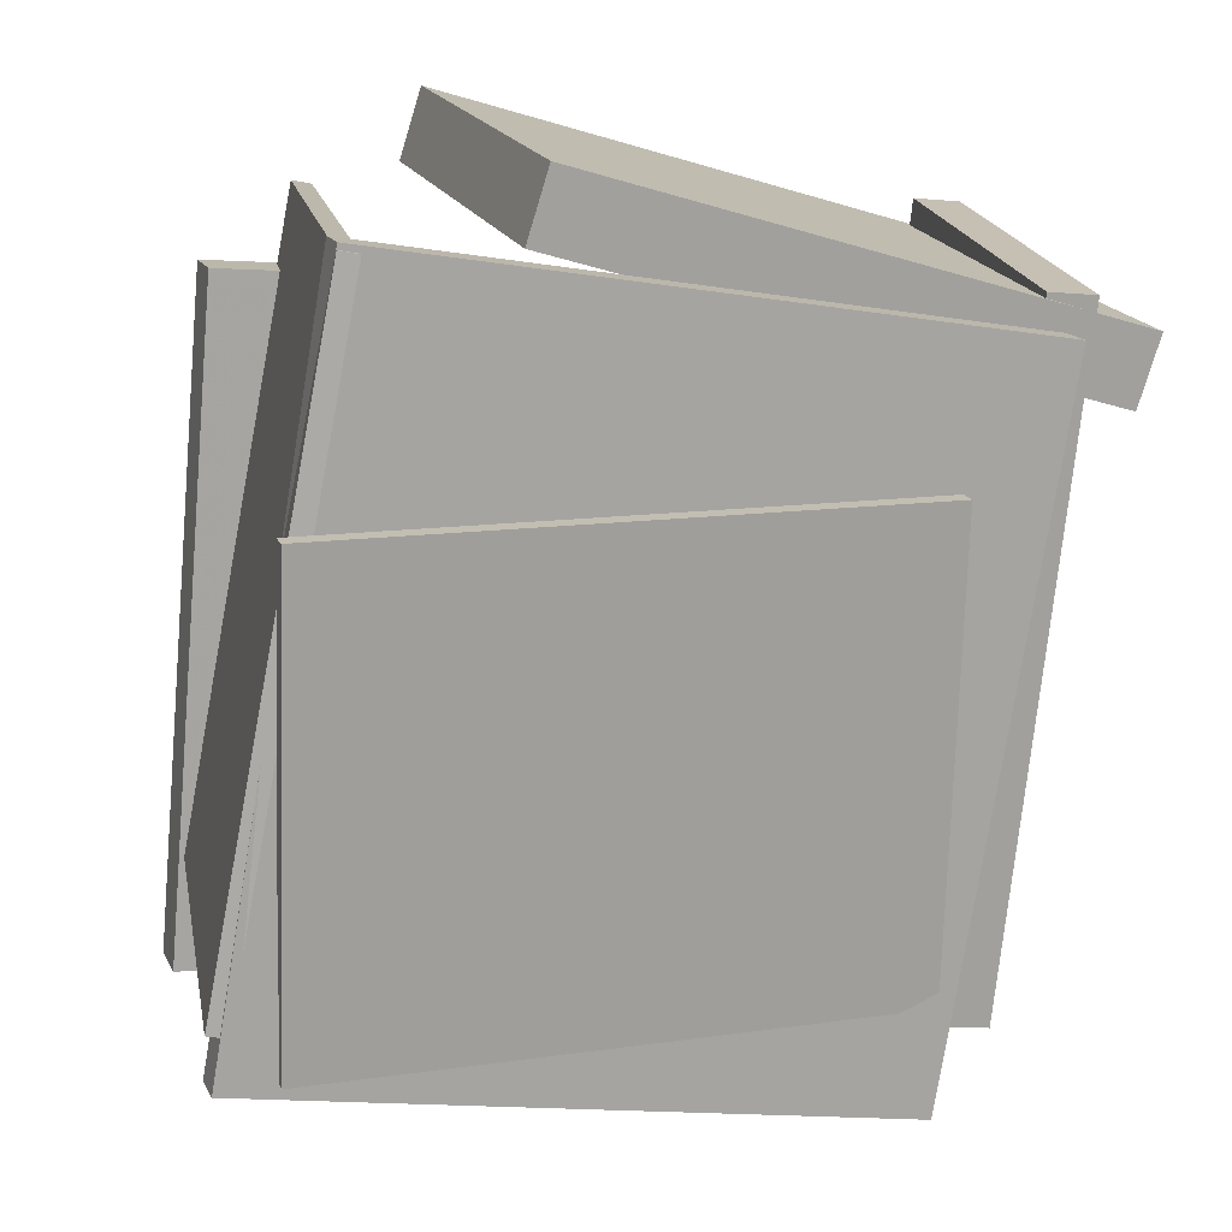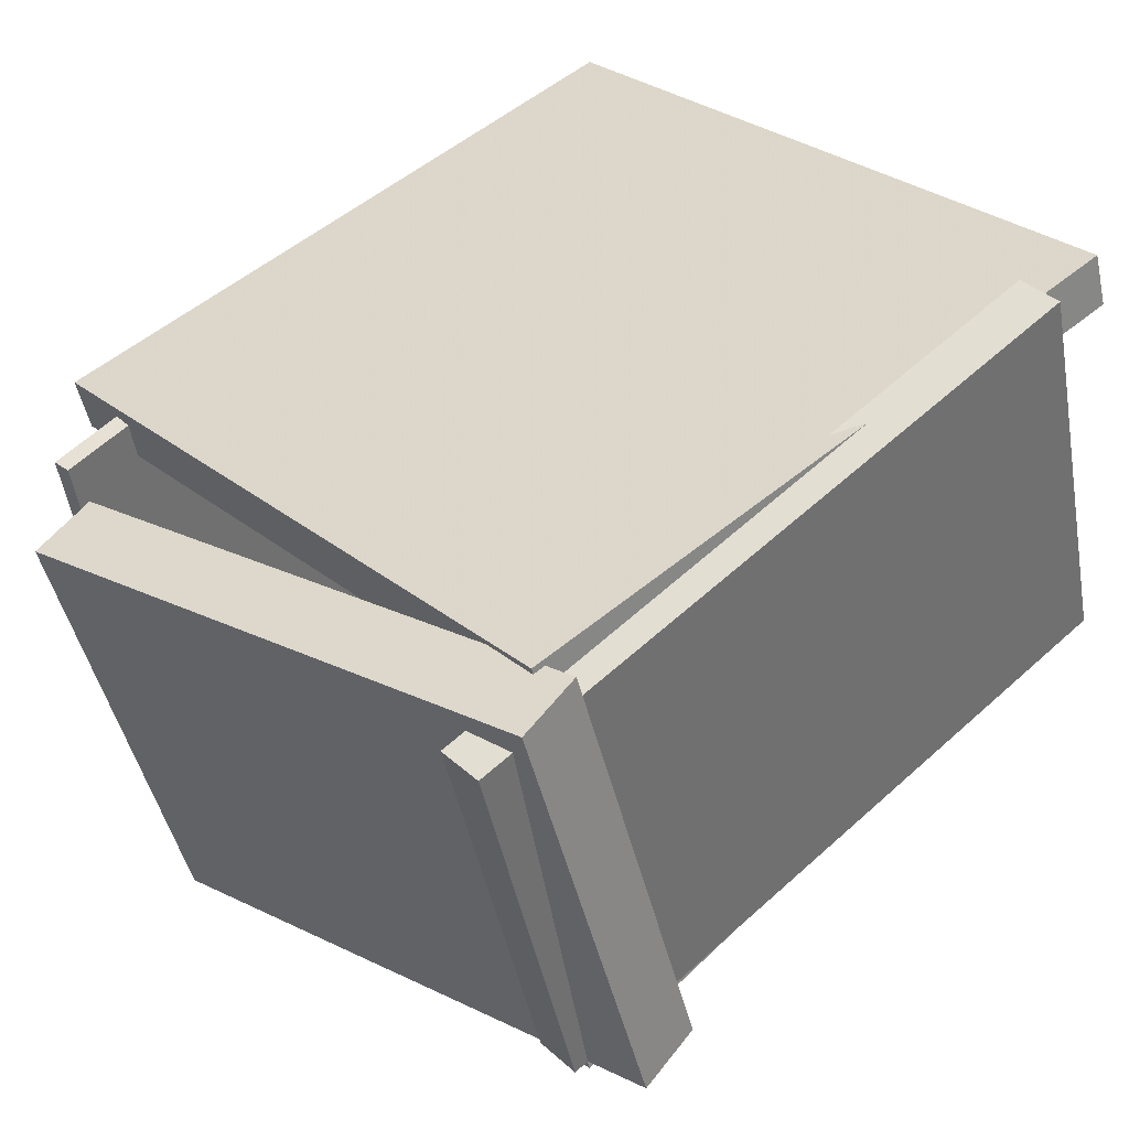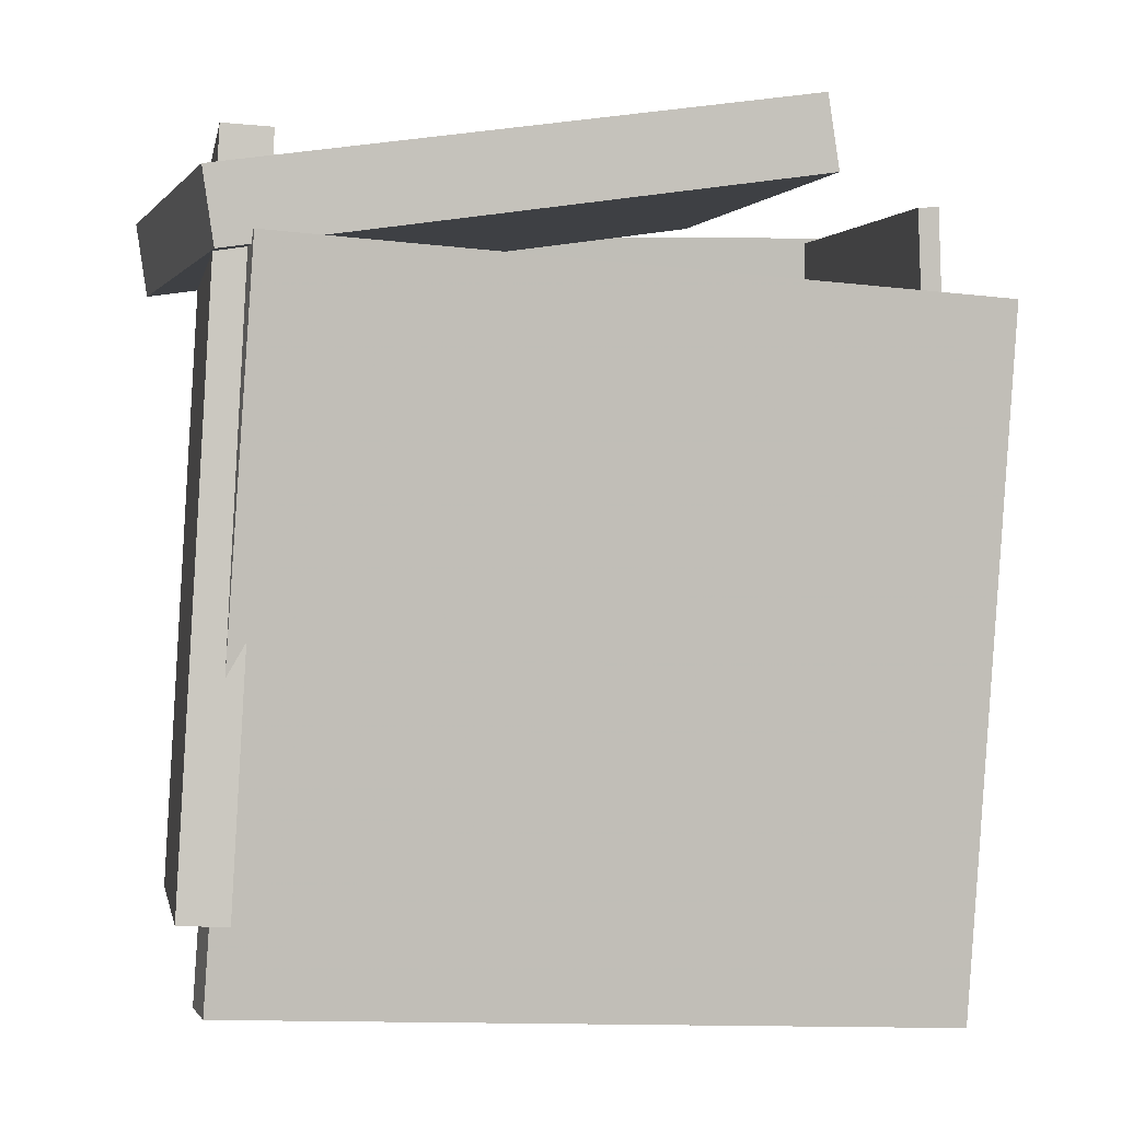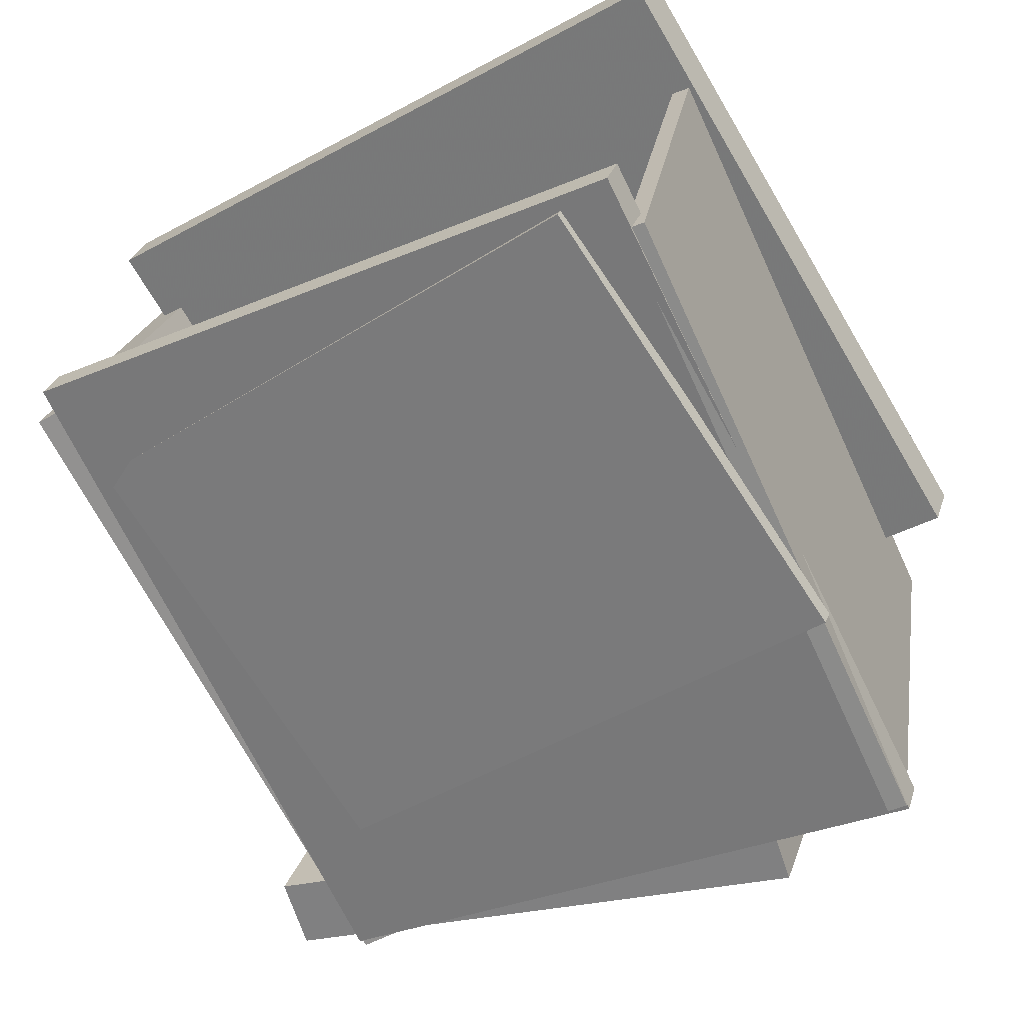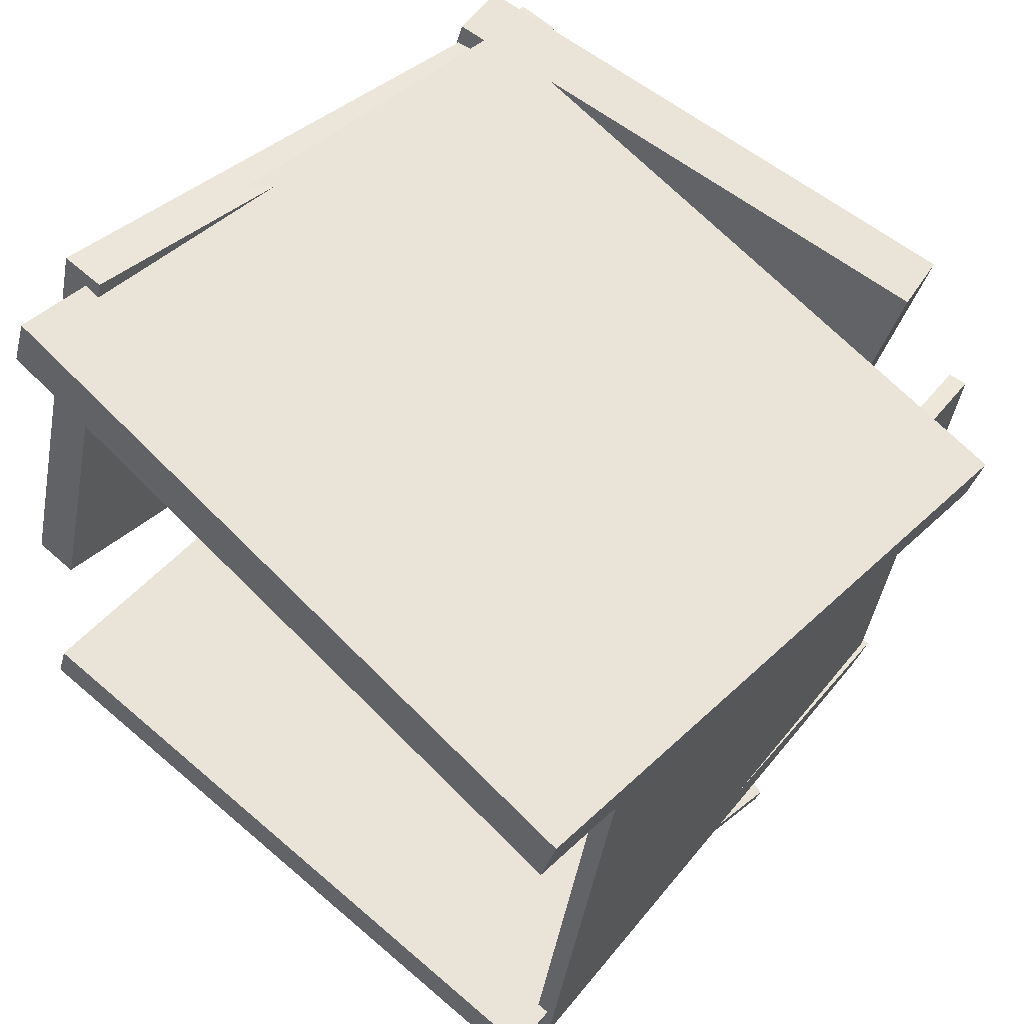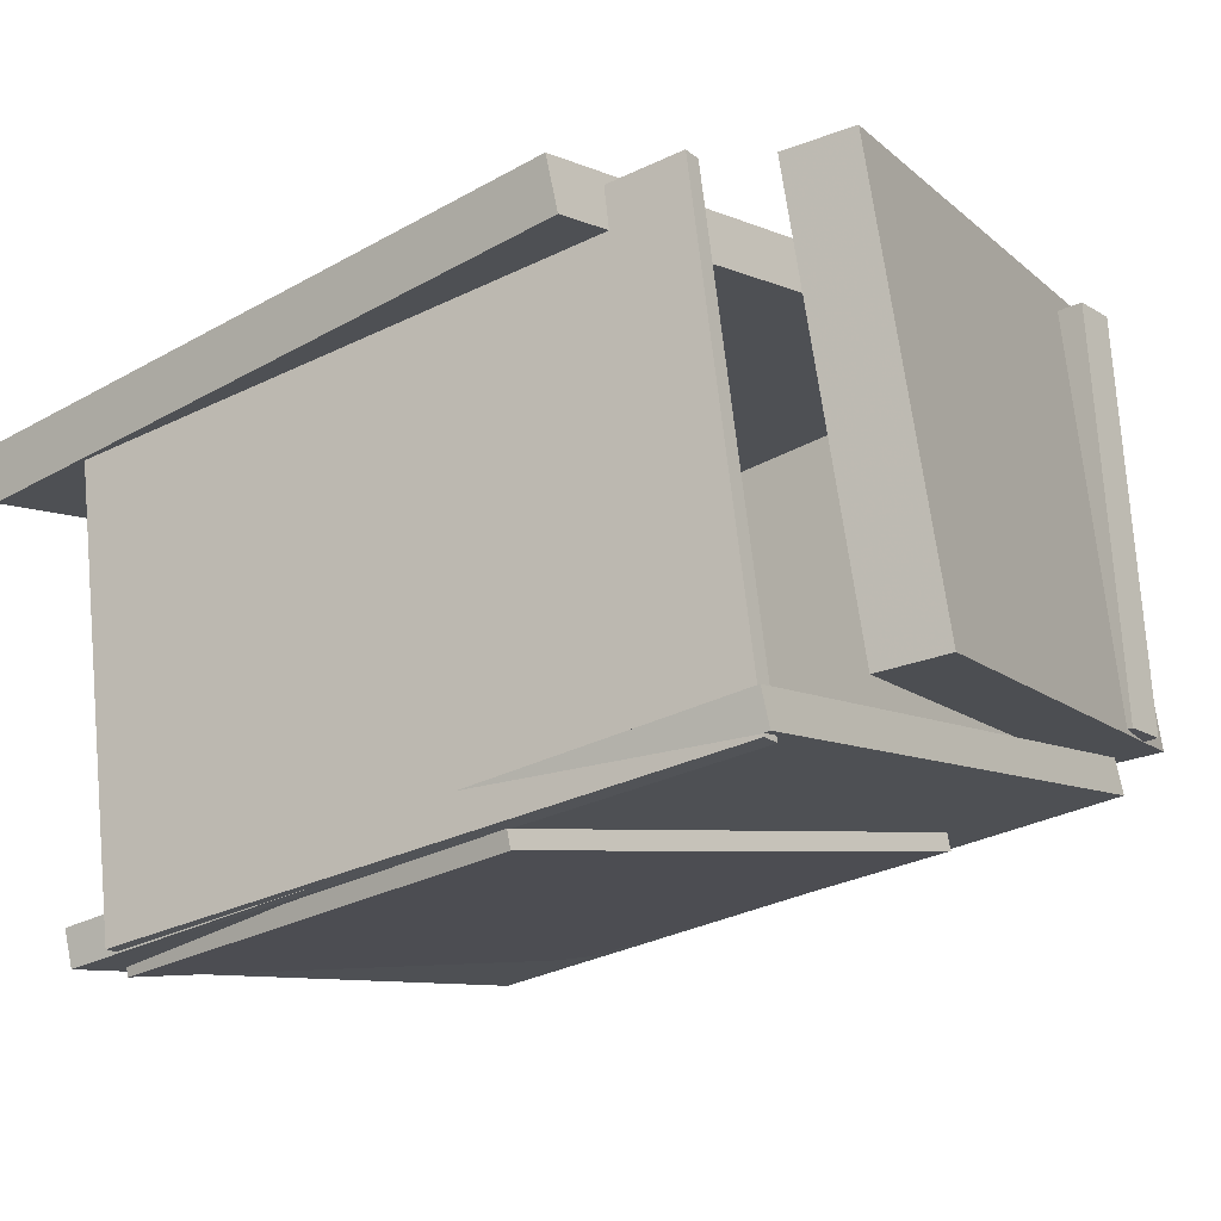
<metadata>
{"format":"obj","ext":"obj","renderer":"f3d","projection":"perspective","resolution":1024,"background":"white","views":[{"elev":-76.9,"azim":171.5,"up":"+Z"},{"elev":52.0,"azim":-135.7,"up":"+Z"},{"elev":1.9,"azim":1.7,"up":"+Y"},{"elev":-70.0,"azim":26.7,"up":"+Z"},{"elev":44.1,"azim":37.7,"up":"+Z"},{"elev":-30.7,"azim":126.0,"up":"+Z"}]}
</metadata>
<code>
v -0.4093 -0.335 -0.184
v -0.3389 0.2604 -0.2267
v 0.305 -0.4377 -0.4382
v 0.3754 0.1577 -0.4809
v -0.4016 -0.3344 -0.1627
v -0.3313 0.261 -0.2054
v 0.3127 -0.4371 -0.4168
v 0.383 0.1583 -0.4595
f 1.0 7.0 5.0
f 1.0 3.0 7.0
f 1.0 4.0 3.0
f 1.0 2.0 4.0
f 3.0 8.0 7.0
f 3.0 4.0 8.0
f 5.0 7.0 8.0
f 5.0 8.0 6.0
f 1.0 5.0 6.0
f 1.0 6.0 2.0
f 2.0 6.0 8.0
f 2.0 8.0 4.0
v -0.3692 -0.478 0.494
v -0.3912 -0.4773 0.4276
v 0.5122 -0.5405 0.2006
v 0.4902 -0.5397 0.1342
v -0.3101 0.402 0.4842
v -0.3321 0.4028 0.4179
v 0.5713 0.3396 0.1908
v 0.5492 0.3403 0.1244
f 9.0 15.0 13.0
f 9.0 11.0 15.0
f 9.0 12.0 11.0
f 9.0 10.0 12.0
f 11.0 16.0 15.0
f 11.0 12.0 16.0
f 13.0 15.0 16.0
f 13.0 16.0 14.0
f 9.0 13.0 14.0
f 9.0 14.0 10.0
f 10.0 14.0 16.0
f 10.0 16.0 12.0
v 0.4486 0.4476 0.2115
v 0.3362 0.4514 -0.4349
v 0.4799 -0.3909 0.2011
v 0.3674 -0.3871 -0.4453
v 0.4736 0.4485 0.2072
v 0.3611 0.4524 -0.4392
v 0.5048 -0.3899 0.1968
v 0.3924 -0.3861 -0.4496
f 17.0 23.0 21.0
f 17.0 19.0 23.0
f 17.0 20.0 19.0
f 17.0 18.0 20.0
f 19.0 24.0 23.0
f 19.0 20.0 24.0
f 21.0 23.0 24.0
f 21.0 24.0 22.0
f 17.0 21.0 22.0
f 17.0 22.0 18.0
f 18.0 22.0 24.0
f 18.0 24.0 20.0
v 0.178 0.4648 -0.2907
v 0.1643 0.5586 -0.2898
v 0.3511 0.4846 0.2673
v 0.3375 0.5784 0.2682
v -0.5268 0.3598 -0.06834
v -0.5405 0.4536 -0.06742
v -0.3537 0.3796 0.4897
v -0.3674 0.4734 0.4906
f 25.0 31.0 29.0
f 25.0 27.0 31.0
f 25.0 28.0 27.0
f 25.0 26.0 28.0
f 27.0 32.0 31.0
f 27.0 28.0 32.0
f 29.0 31.0 32.0
f 29.0 32.0 30.0
f 25.0 29.0 30.0
f 25.0 30.0 26.0
f 26.0 30.0 32.0
f 26.0 32.0 28.0
v -0.4399 0.4425 -0.1661
v -0.4249 -0.4708 -0.1811
v -0.4249 0.442 -0.1215
v -0.4099 -0.4713 -0.1365
v 0.3618 0.4601 -0.4351
v 0.3767 -0.4532 -0.4502
v 0.3768 0.4596 -0.3905
v 0.3917 -0.4537 -0.4056
f 33.0 39.0 37.0
f 33.0 35.0 39.0
f 33.0 36.0 35.0
f 33.0 34.0 36.0
f 35.0 40.0 39.0
f 35.0 36.0 40.0
f 37.0 39.0 40.0
f 37.0 40.0 38.0
f 33.0 37.0 38.0
f 33.0 38.0 34.0
f 34.0 38.0 40.0
f 34.0 40.0 36.0
v -0.4402 -0.4096 -0.0366
v -0.5005 -0.4058 -0.02527
v -0.3974 0.4822 -0.1058
v -0.4577 0.486 -0.09451
v -0.3358 -0.3724 0.5071
v -0.3961 -0.3686 0.5184
v -0.2929 0.5194 0.4379
v -0.3533 0.5232 0.4492
f 41.0 47.0 45.0
f 41.0 43.0 47.0
f 41.0 44.0 43.0
f 41.0 42.0 44.0
f 43.0 48.0 47.0
f 43.0 44.0 48.0
f 45.0 47.0 48.0
f 45.0 48.0 46.0
f 41.0 45.0 46.0
f 41.0 46.0 42.0
f 42.0 46.0 48.0
f 42.0 48.0 44.0

</code>
